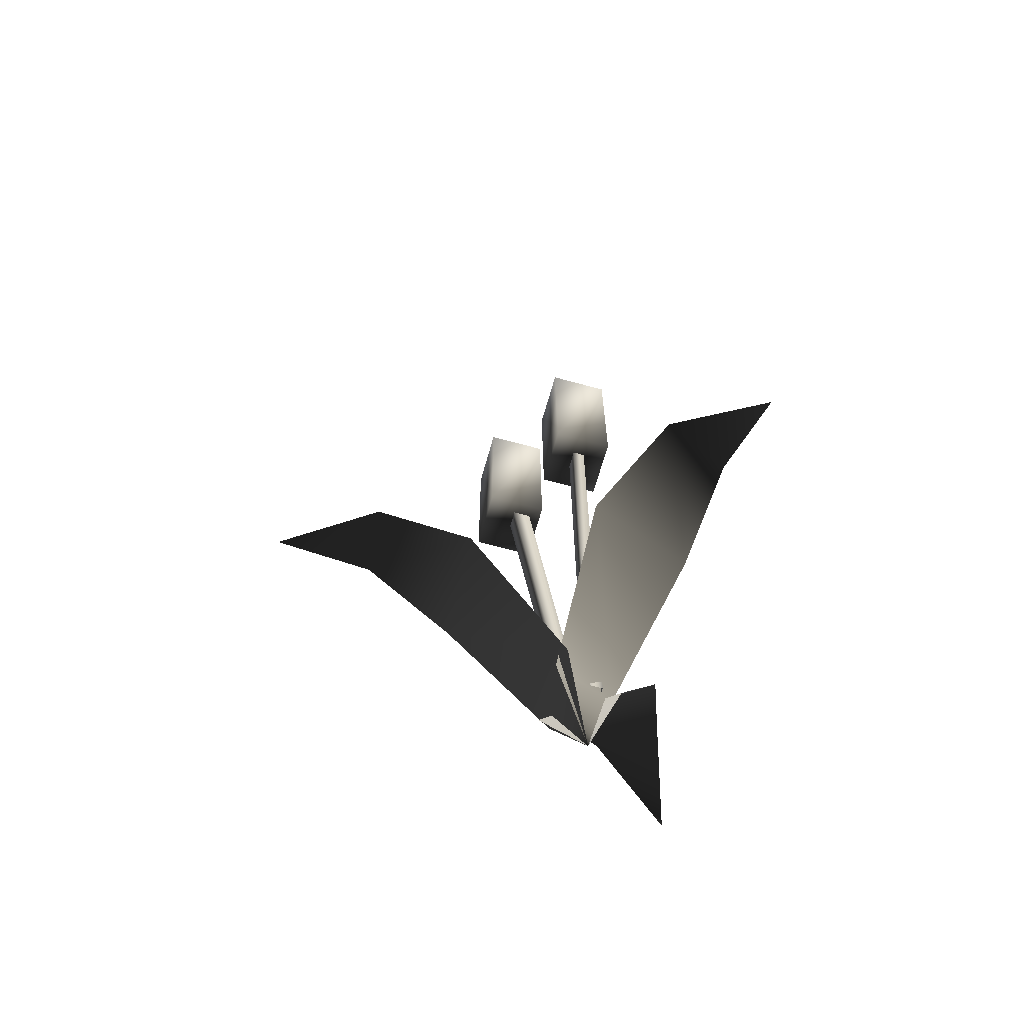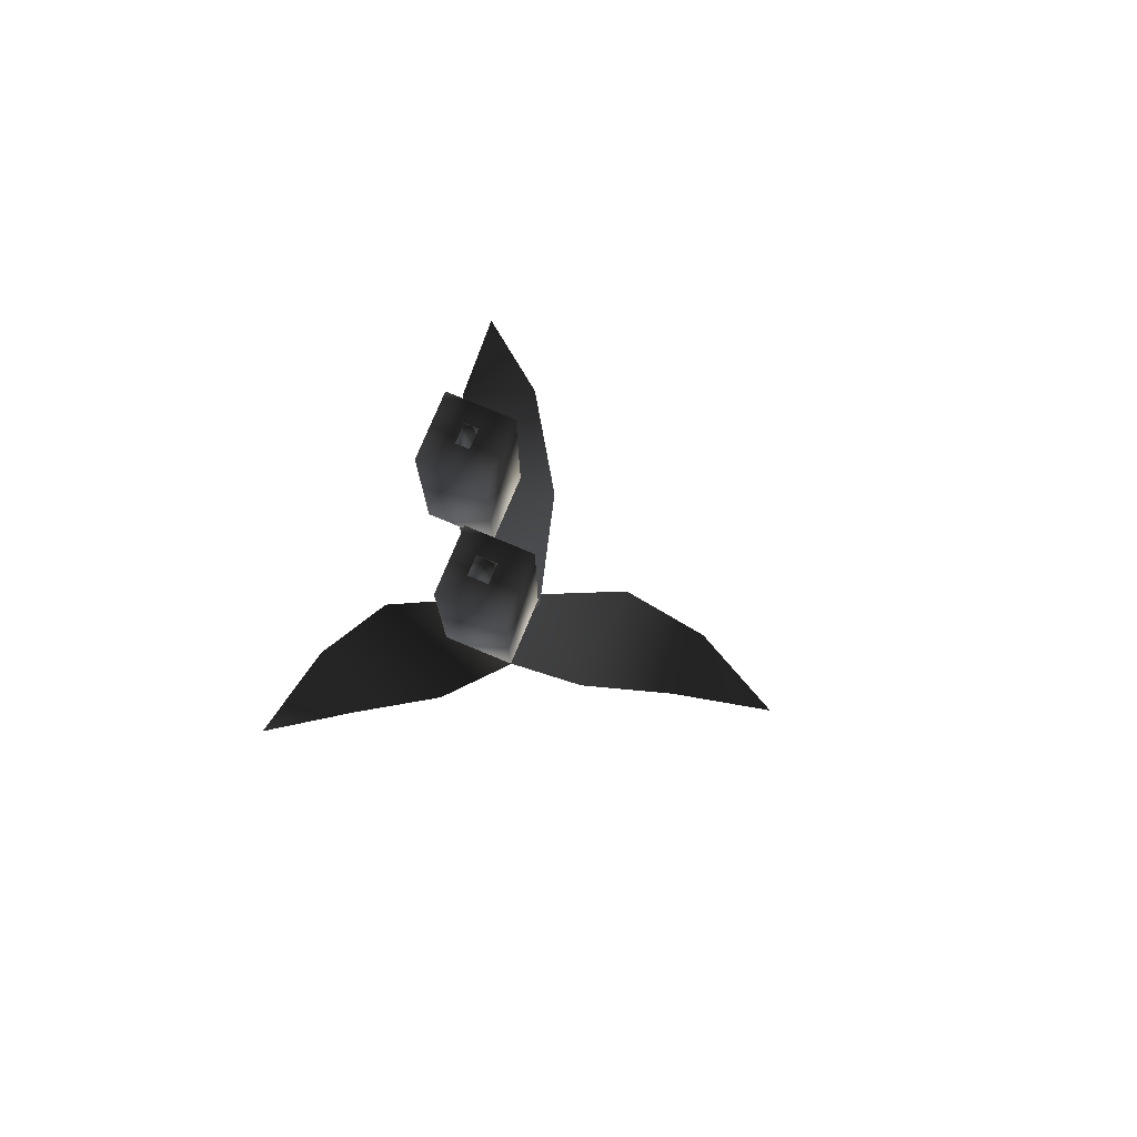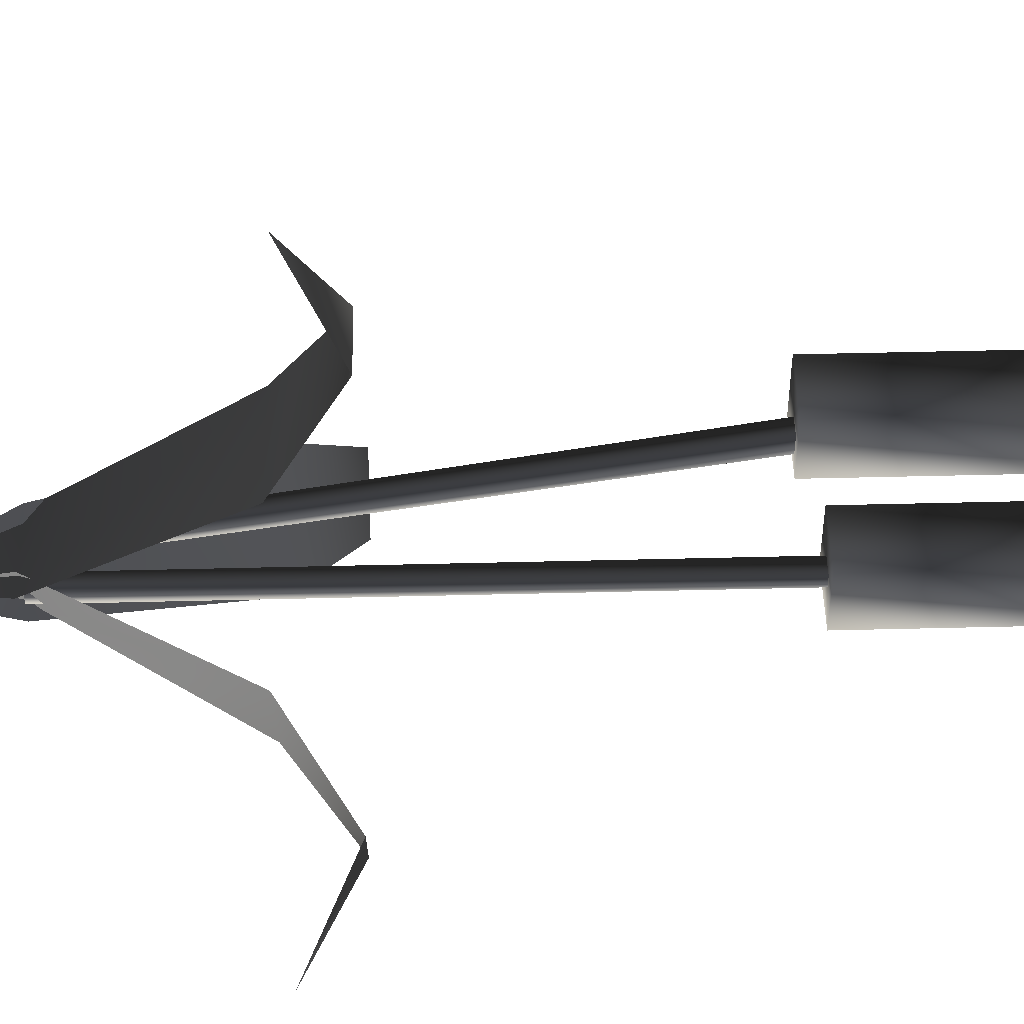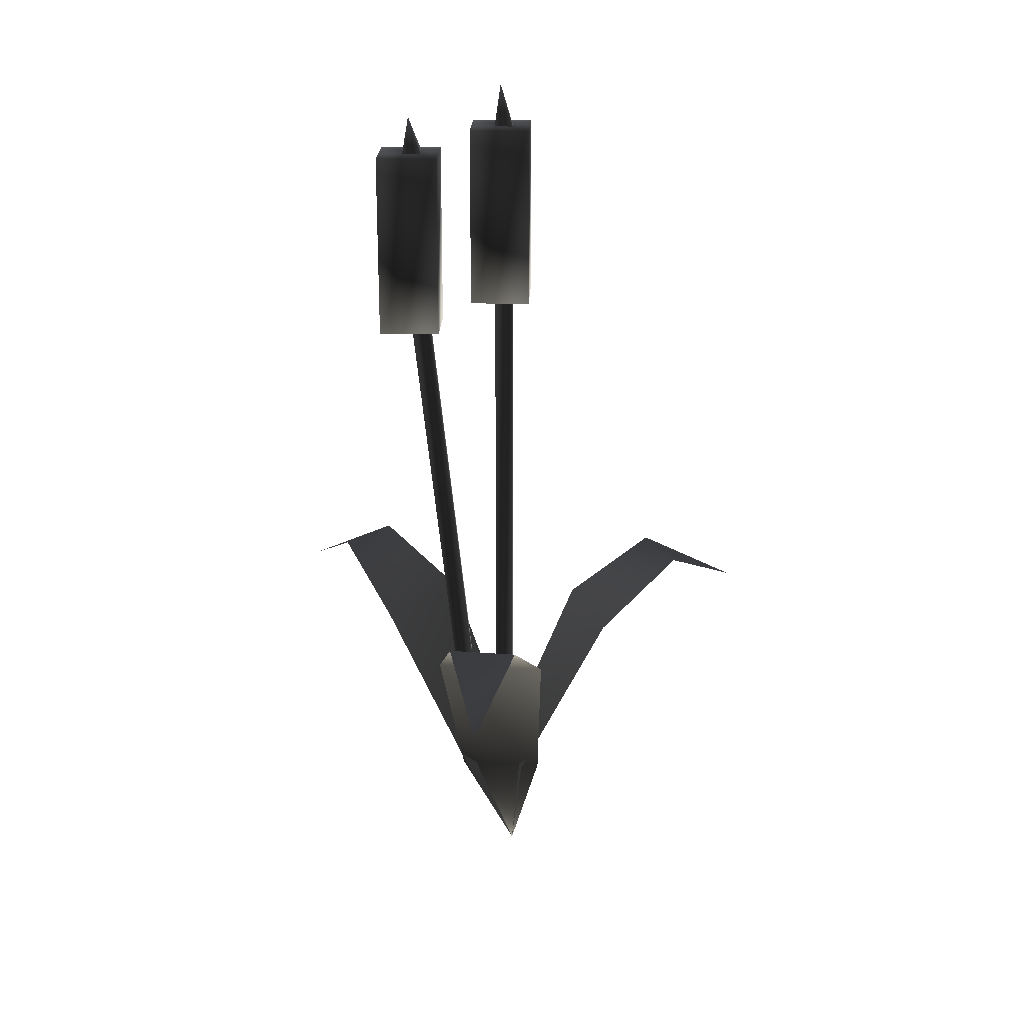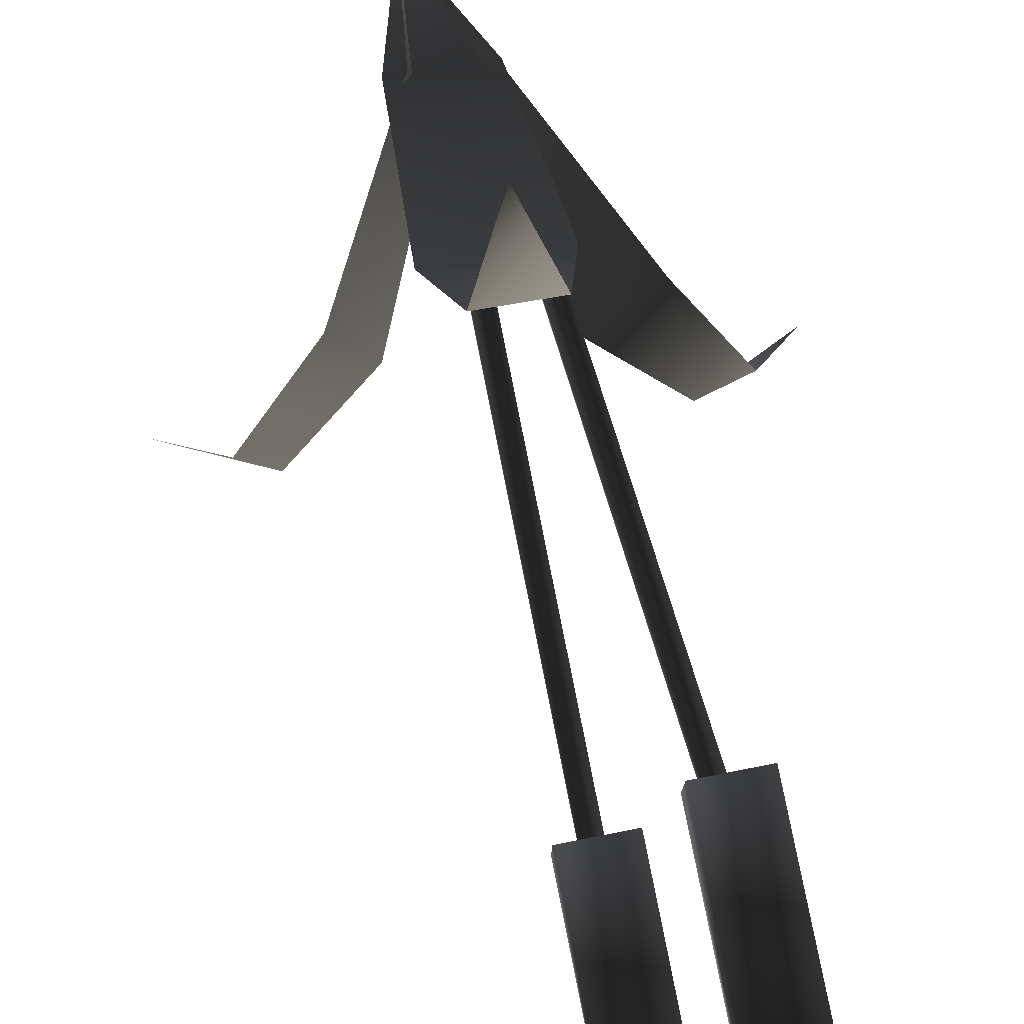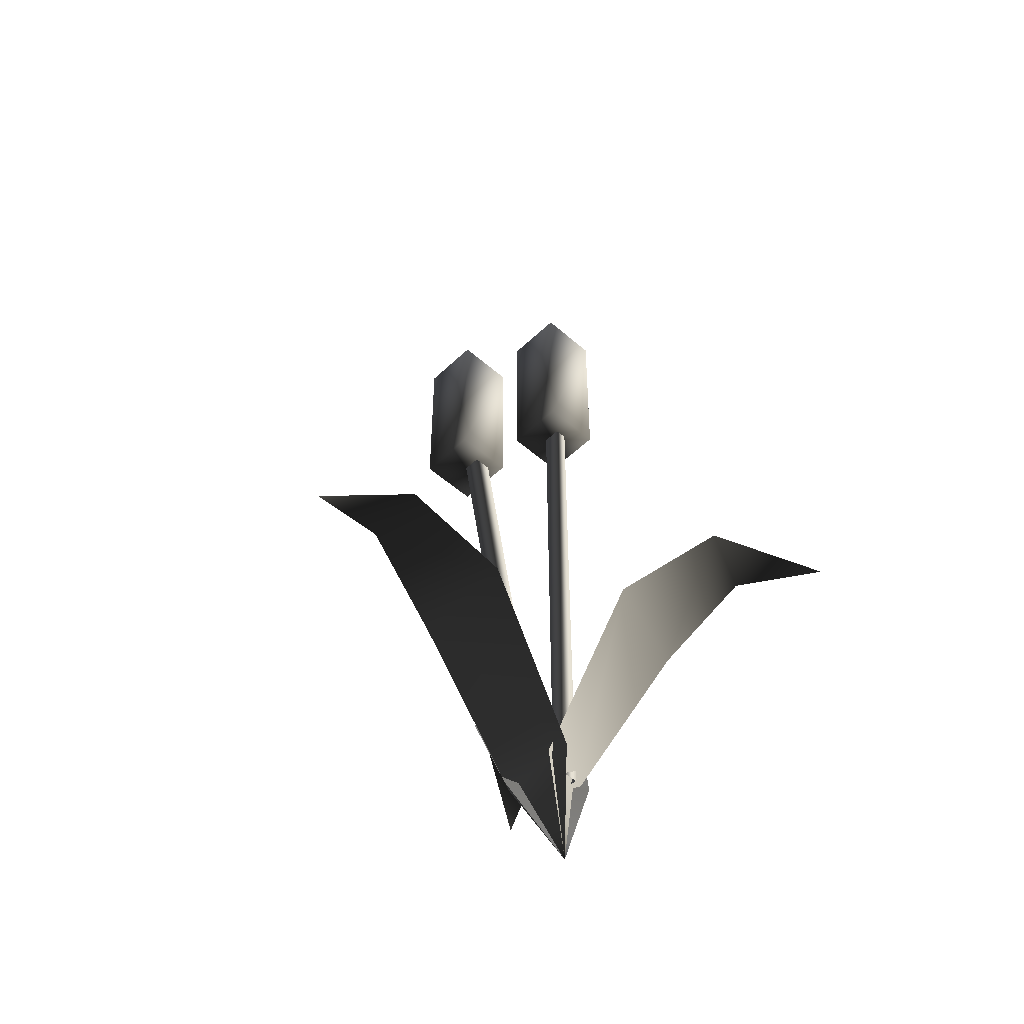
<metadata>
{"format":"obj","ext":"obj","renderer":"f3d","projection":"perspective","resolution":1024,"background":"white","views":[{"elev":-65.1,"azim":74.5,"up":"+Y"},{"elev":77.7,"azim":-67.3,"up":"+Y"},{"elev":48.6,"azim":88.4,"up":"+Z"},{"elev":21.6,"azim":2.5,"up":"+Y"},{"elev":77.5,"azim":168.9,"up":"+Z"},{"elev":-50.6,"azim":46.2,"up":"+Y"}]}
</metadata>
<code>
o 1674
v -9 58 34
v 2 58 35
v 6 48 20
v -12 48 19
v 5 20 4
v -9 20 3
v 0 2 0
v -4 50 50
v -25 58 -22
v -32 58 -13
v -23 48 -2
v -12 48 -17
v -8 20 5
v 0 20 -6
v -40 50 -27
v 30 58 -7
v 25 58 -18
v 11 48 -15
v 17 48 2
v -2 20 -5
v 2 20 5
v 41 50 -20
v -14 107 7
v -17 107 7
v -8 17 0
v -5 17 0
v -14 107 4
v -5 17 -2
v -17 107 4
v -8 17 -2
v -7 140 3
v -7 140 -7
v -7 110 -7
v -7 110 3
v 3 140 3
v 3 140 -7
v 3 110 -7
v 3 110 3
v 0 110 -1
v -3 110 -1
v -3 20 -1
v 0 20 -1
v 0 110 -3
v 0 20 -3
v -3 110 -3
v -3 20 -3
v -22 137 12
v -22 137 2
v -22 107 2
v -22 107 12
v -12 137 12
v -12 137 2
v -12 107 2
v -12 107 12
v -17 143 7
v -18 137 5
v -18 137 8
v -15 137 8
v -15 137 5
v -2 147 -2
v -3 140 -3
v -3 140 -1
v 0 140 -1
v 0 140 -3
f 1 2 3
f 1 3 4
f 4 3 5
f 4 5 6
f 6 5 7
f 8 2 1
f 9 10 11
f 9 11 12
f 12 11 13
f 12 13 14
f 14 13 7
f 15 10 9
f 16 17 18
f 16 18 19
f 19 18 20
f 19 20 21
f 21 20 7
f 22 17 16
f 23 24 25
f 23 25 26
f 23 26 27
f 27 26 28
f 27 28 29
f 29 28 30
f 29 30 24
f 24 30 25
f 31 32 33
f 31 33 34
f 31 34 35
f 31 35 32
f 32 35 36
f 32 36 37
f 32 37 33
f 33 37 34
f 34 37 38
f 34 38 35
f 35 38 36
f 36 38 37
f 39 40 41
f 39 41 42
f 39 42 43
f 43 42 44
f 43 44 45
f 45 44 46
f 45 46 40
f 40 46 41
f 47 48 49
f 47 49 50
f 47 50 51
f 47 51 48
f 48 51 52
f 48 52 53
f 48 53 49
f 49 53 50
f 50 53 54
f 50 54 51
f 51 54 52
f 52 54 53
f 55 56 57
f 55 57 58
f 55 58 59
f 55 59 56
f 60 61 62
f 60 62 63
f 60 63 64
f 60 64 61

</code>
